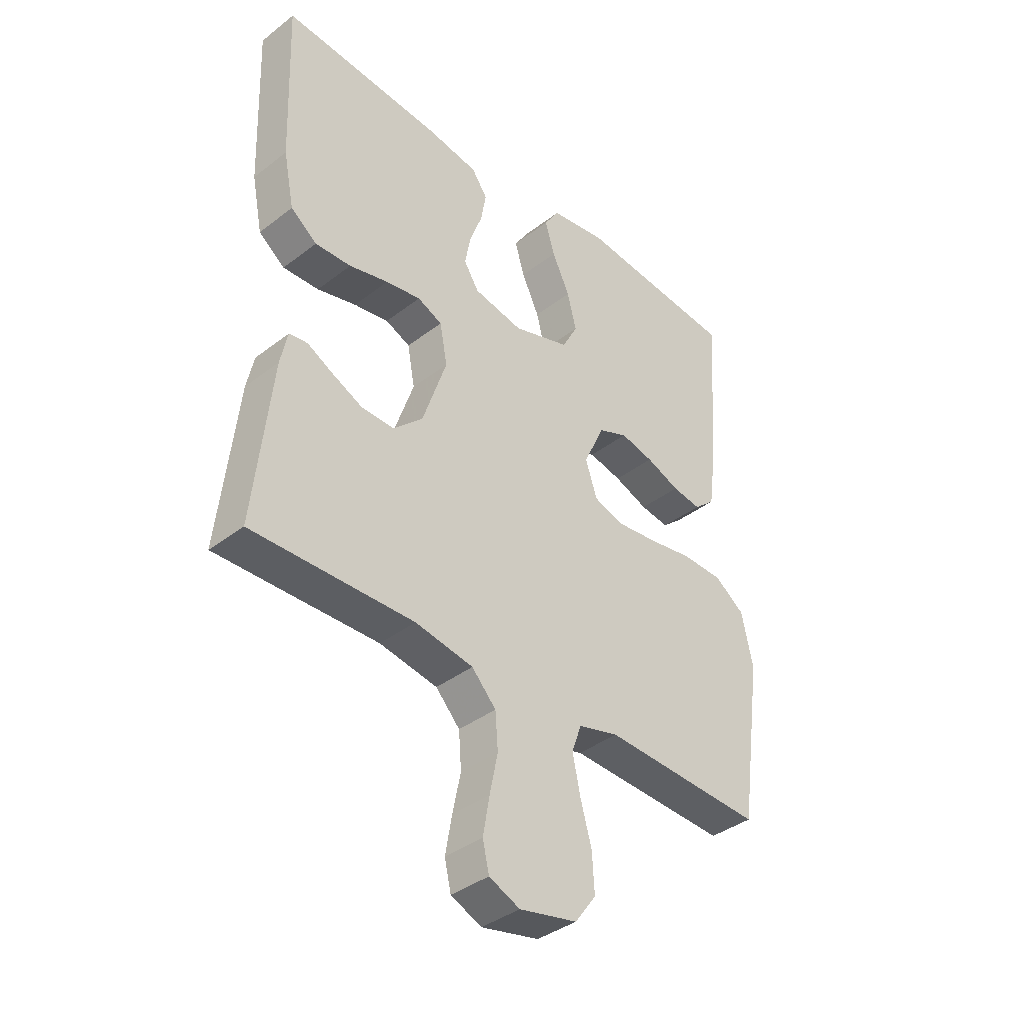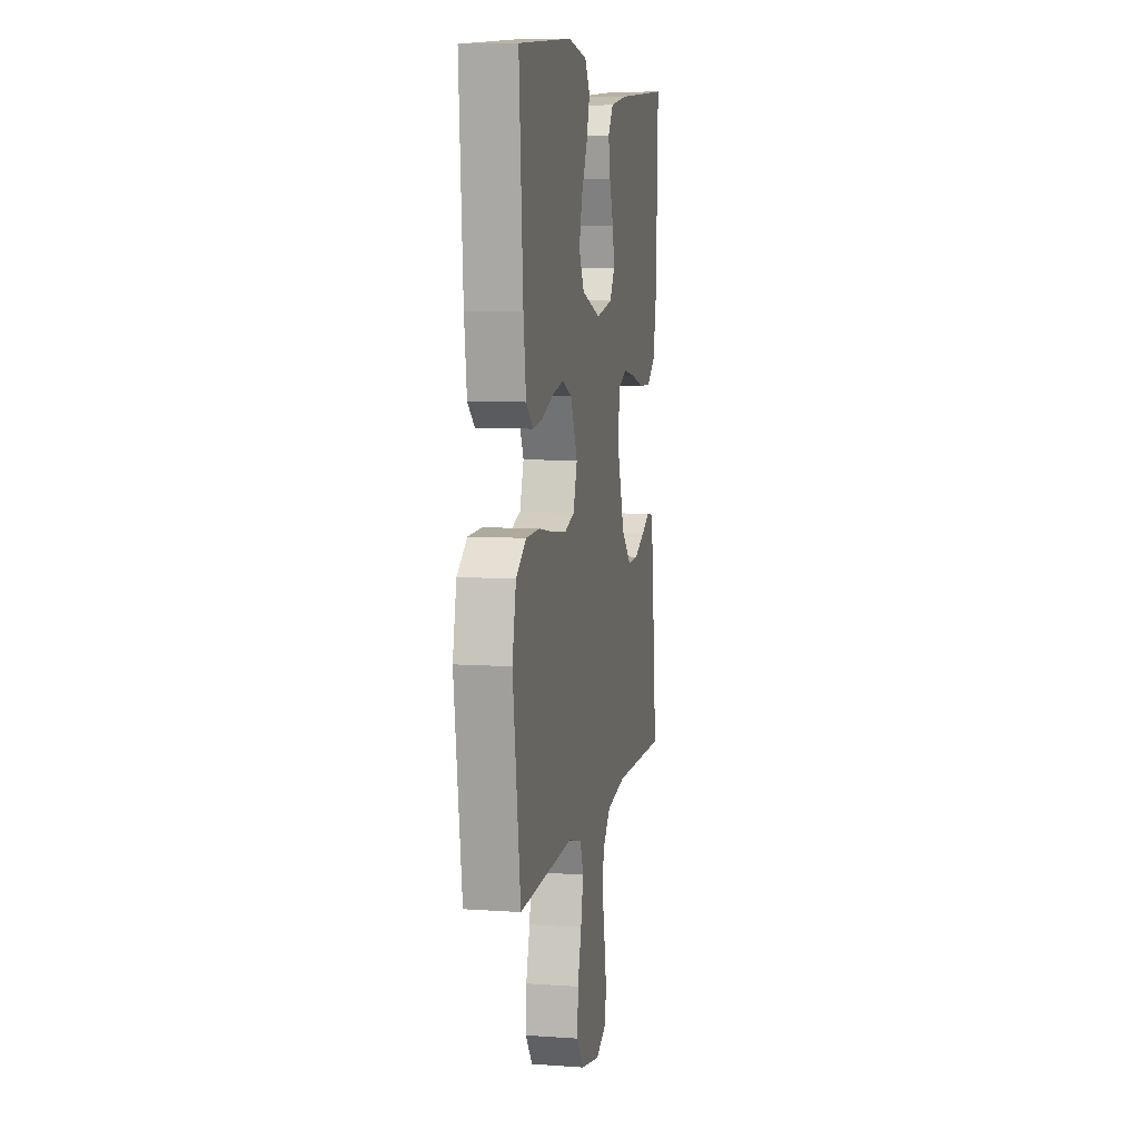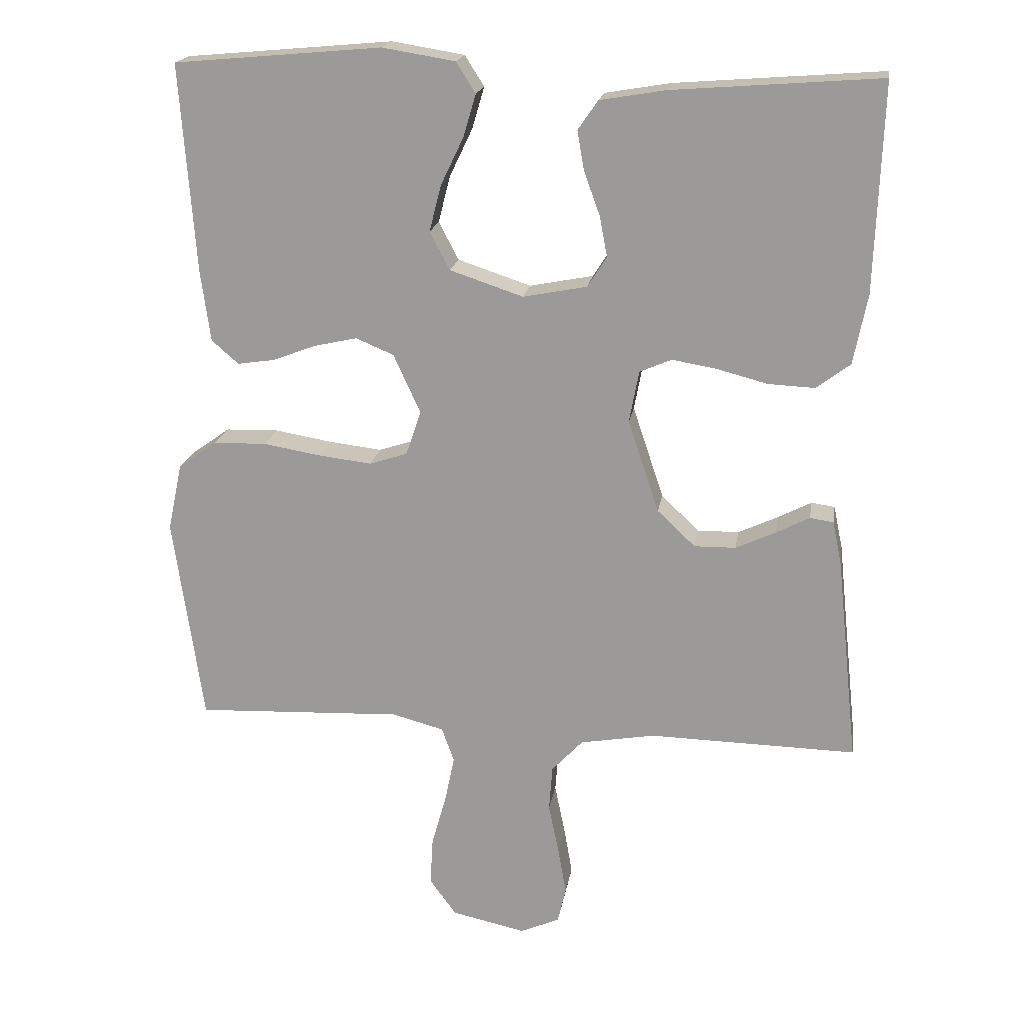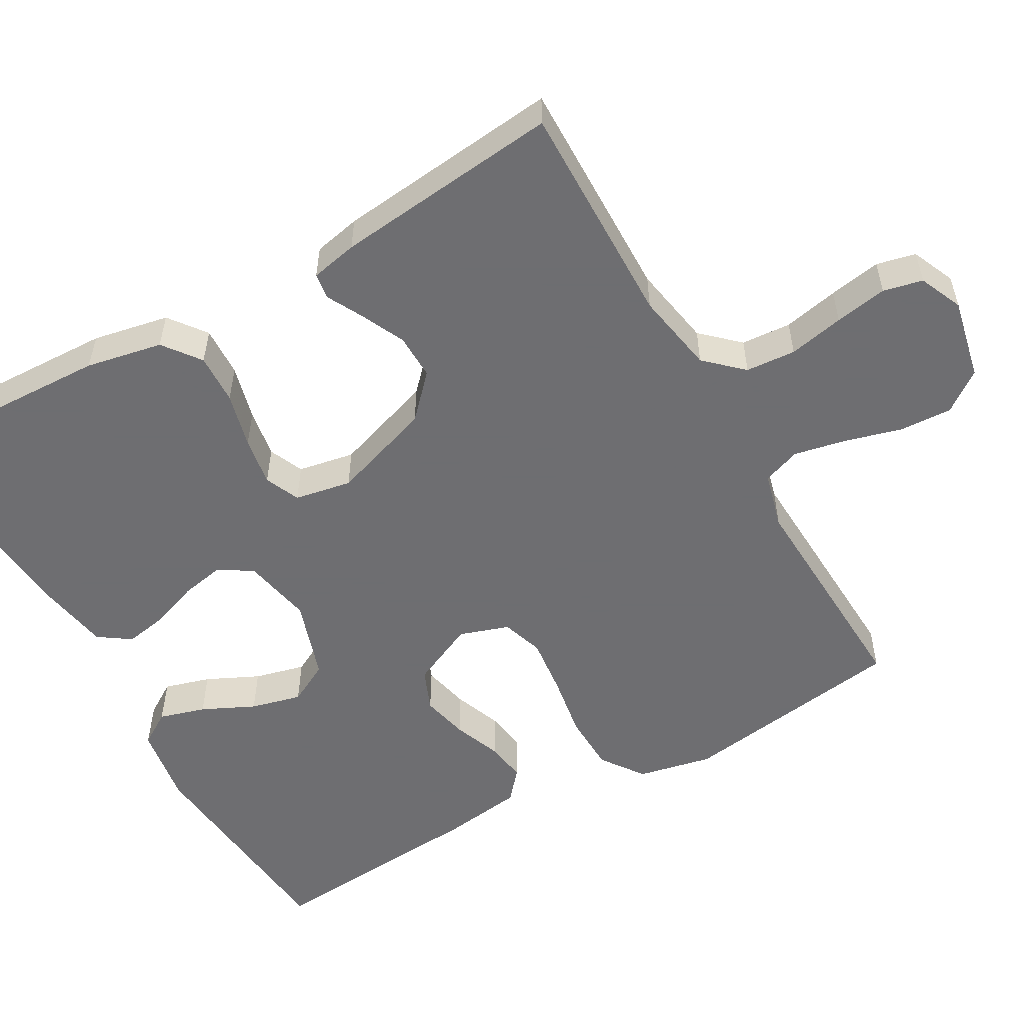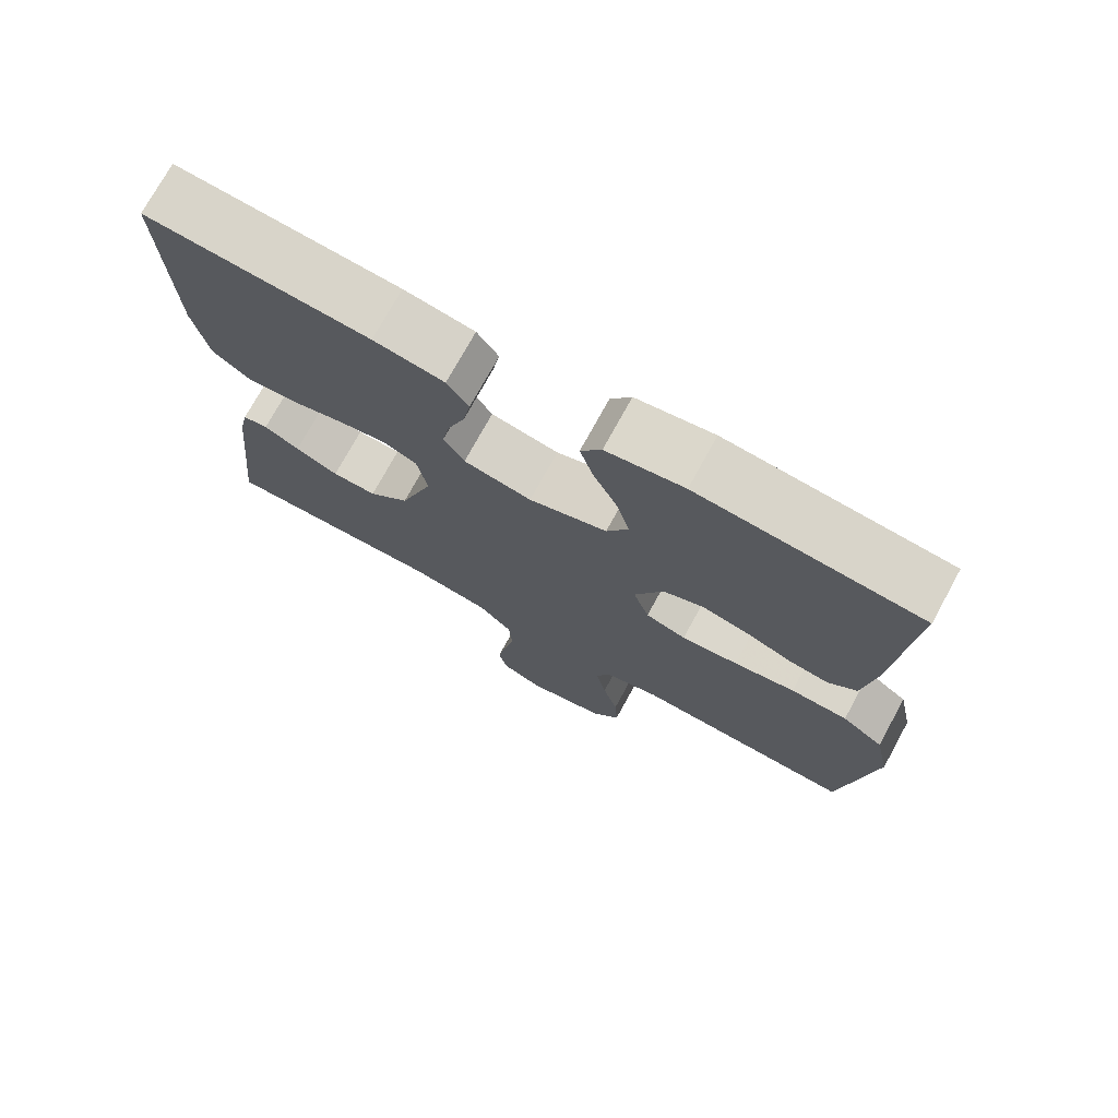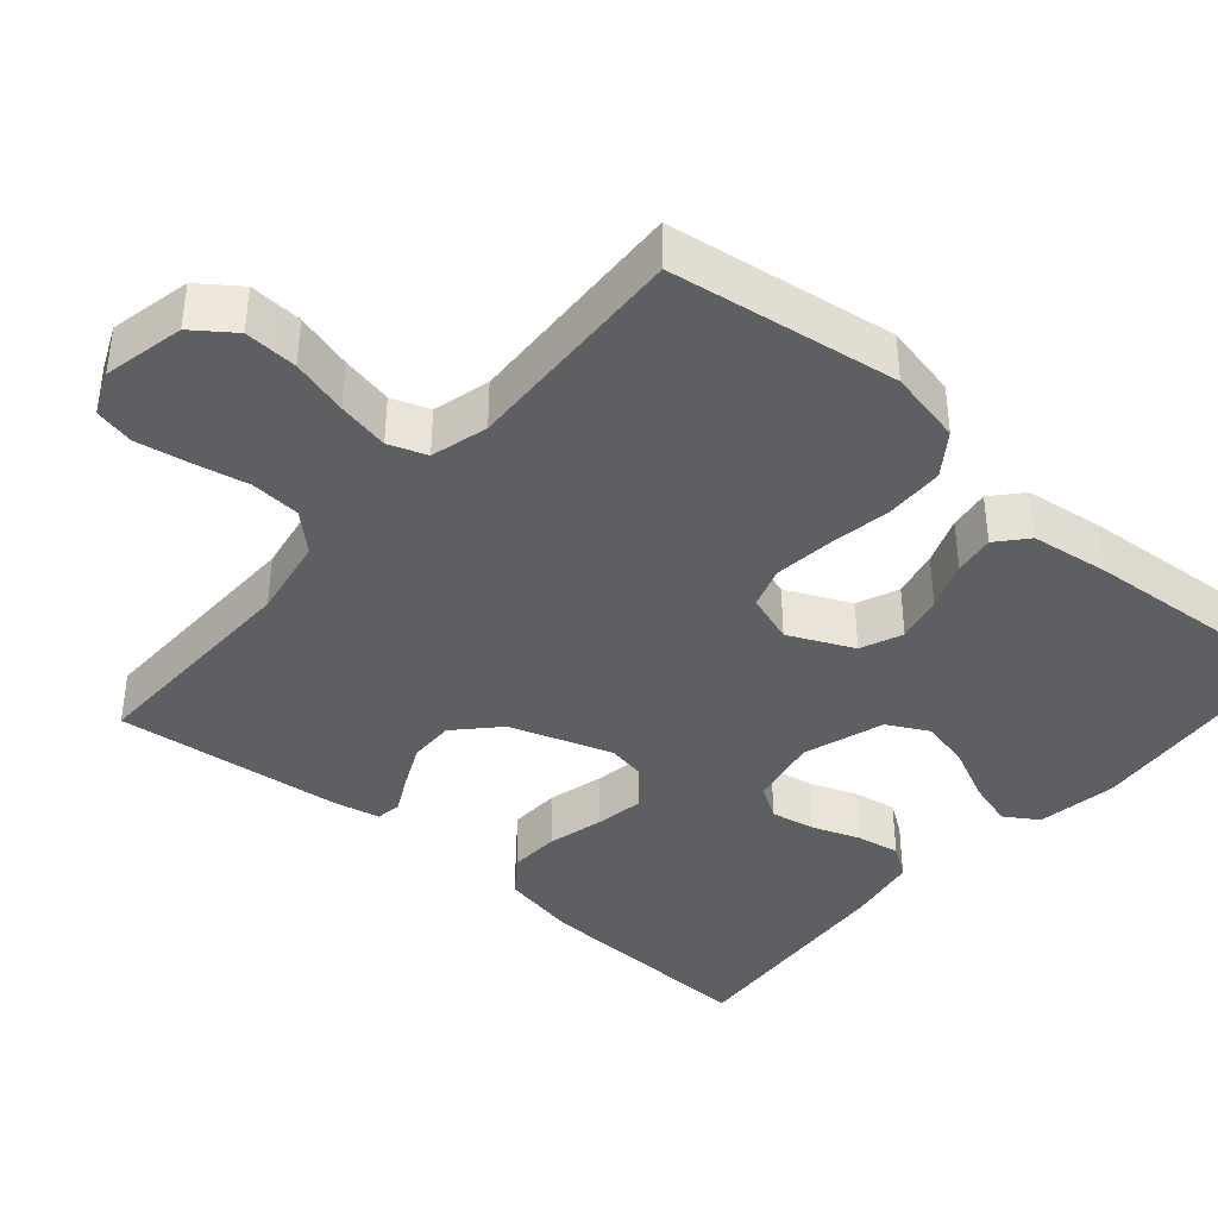
<metadata>
{"format":"obj","ext":"obj","renderer":"f3d","projection":"perspective","resolution":1024,"background":"white","views":[{"elev":-38.5,"azim":134.1,"up":"+Z"},{"elev":7.8,"azim":-79.0,"up":"+Z"},{"elev":18.9,"azim":9.0,"up":"+Z"},{"elev":-54.4,"azim":119.7,"up":"+Y"},{"elev":74.1,"azim":-151.3,"up":"+Z"},{"elev":-39.7,"azim":-130.8,"up":"+Y"}]}
</metadata>
<code>
v -0.5 0.07 -0.5
v -0.543 0.07 -0.2
v -0.522 0.07 -0.102
v -0.466 0.07 -0.062
v -0.389 0.07 -0.06
v -0.306 0.07 -0.074
v -0.229 0.07 -0.083
v -0.174 0.07 -0.065
v -0.152 0.07 0
v -0.191 0.07 0.085
v -0.246 0.07 0.108
v -0.308 0.07 0.094
v -0.371 0.07 0.07
v -0.425 0.07 0.062
v -0.464 0.07 0.096
v -0.478 0.07 0.2
v -0.5 0.07 0.5
v -0.2 0.07 0.527
v -0.095 0.07 0.51
v -0.067 0.07 0.466
v -0.085 0.07 0.405
v -0.118 0.07 0.336
v -0.135 0.07 0.269
v -0.106 0.07 0.214
v 0 0.07 0.179
v 0.092 0.07 0.197
v 0.12 0.07 0.241
v 0.109 0.07 0.299
v 0.086 0.07 0.362
v 0.076 0.07 0.419
v 0.105 0.07 0.461
v 0.2 0.07 0.477
v 0.5 0.07 0.5
v 0.489 0.07 0.2
v 0.469 0.07 0.099
v 0.42 0.07 0.062
v 0.353 0.07 0.065
v 0.28 0.07 0.084
v 0.215 0.07 0.095
v 0.169 0.07 0.075
v 0.155 0.07 0
v 0.2 0.07 -0.134
v 0.255 0.07 -0.186
v 0.315 0.07 -0.185
v 0.373 0.07 -0.158
v 0.421 0.07 -0.133
v 0.455 0.07 -0.138
v 0.468 0.07 -0.2
v 0.5 0.07 -0.5
v 0.2 0.07 -0.494
v 0.092 0.07 -0.513
v 0.047 0.07 -0.561
v 0.042 0.07 -0.627
v 0.057 0.07 -0.7
v 0.069 0.07 -0.769
v 0.057 0.07 -0.821
v 0 0.07 -0.846
v -0.107 0.07 -0.823
v -0.146 0.07 -0.77
v -0.142 0.07 -0.7
v -0.121 0.07 -0.625
v -0.107 0.07 -0.557
v -0.125 0.07 -0.507
v -0.2 0.07 -0.487
v -0.5 0 -0.5
v -0.543 0 -0.2
v -0.522 0 -0.102
v -0.466 0 -0.062
v -0.389 0 -0.06
v -0.306 0 -0.074
v -0.229 0 -0.083
v -0.174 0 -0.065
v -0.152 0 0
v -0.191 0 0.085
v -0.246 0 0.108
v -0.308 0 0.094
v -0.371 0 0.07
v -0.425 0 0.062
v -0.464 0 0.096
v -0.478 0 0.2
v -0.5 0 0.5
v -0.2 0 0.527
v -0.095 0 0.51
v -0.067 0 0.466
v -0.085 0 0.405
v -0.118 0 0.336
v -0.135 0 0.269
v -0.106 0 0.214
v 0 0 0.179
v 0.092 0 0.197
v 0.12 0 0.241
v 0.109 0 0.299
v 0.086 0 0.362
v 0.076 0 0.419
v 0.105 0 0.461
v 0.2 0 0.477
v 0.5 0 0.5
v 0.489 0 0.2
v 0.469 0 0.099
v 0.42 0 0.062
v 0.353 0 0.065
v 0.28 0 0.084
v 0.215 0 0.095
v 0.169 0 0.075
v 0.155 0 0
v 0.2 0 -0.134
v 0.255 0 -0.186
v 0.315 0 -0.185
v 0.373 0 -0.158
v 0.421 0 -0.133
v 0.455 0 -0.138
v 0.468 0 -0.2
v 0.5 0 -0.5
v 0.2 0 -0.494
v 0.092 0 -0.513
v 0.047 0 -0.561
v 0.042 0 -0.627
v 0.057 0 -0.7
v 0.069 0 -0.769
v 0.057 0 -0.821
v 0 0 -0.846
v -0.107 0 -0.823
v -0.146 0 -0.77
v -0.142 0 -0.7
v -0.121 0 -0.625
v -0.107 0 -0.557
v -0.125 0 -0.507
v -0.2 0 -0.487
f 58 59 60 61
f 58 61 62
f 57 58 62
f 56 57 62 63
f 53 54 55 56
f 47 48 49 50
f 45 46 47 50
f 44 45 50 51
f 43 44 51 52
f 35 36 37 38
f 35 38 39
f 34 35 39
f 33 34 39
f 32 33 39 40
f 28 29 30 31
f 27 28 31 32
f 19 20 21 22
f 19 22 23
f 18 19 23
f 17 18 23
f 16 17 23 24
f 12 13 14 15
f 11 12 15 16
f 3 4 5 6
f 3 6 7
f 64 1 2 3
f 63 64 3 7
f 53 56 63 7
f 42 43 52
f 41 42 52
f 32 40 41 52
f 27 32 52
f 26 27 52
f 25 26 52 53
f 11 16 24 25
f 10 11 25
f 9 10 25
f 8 9 25 53
f 7 8 53
f 125 124 123 122
f 126 125 122
f 126 122 121
f 127 126 121 120
f 120 119 118 117
f 114 113 112 111
f 114 111 110 109
f 115 114 109 108
f 116 115 108 107
f 102 101 100 99
f 103 102 99
f 103 99 98
f 103 98 97
f 104 103 97 96
f 95 94 93 92
f 96 95 92 91
f 86 85 84 83
f 87 86 83
f 87 83 82
f 87 82 81
f 88 87 81 80
f 79 78 77 76
f 80 79 76 75
f 70 69 68 67
f 71 70 67
f 67 66 65 128
f 71 67 128 127
f 71 127 120 117
f 116 107 106
f 116 106 105
f 116 105 104 96
f 116 96 91
f 116 91 90
f 117 116 90 89
f 89 88 80 75
f 89 75 74
f 89 74 73
f 117 89 73 72
f 117 72 71
f 1 65 66 2
f 2 66 67 3
f 3 67 68 4
f 4 68 69 5
f 5 69 70 6
f 6 70 71 7
f 7 71 72 8
f 8 72 73 9
f 9 73 74 10
f 10 74 75 11
f 11 75 76 12
f 12 76 77 13
f 13 77 78 14
f 14 78 79 15
f 15 79 80 16
f 16 80 81 17
f 17 81 82 18
f 18 82 83 19
f 19 83 84 20
f 20 84 85 21
f 21 85 86 22
f 22 86 87 23
f 23 87 88 24
f 24 88 89 25
f 25 89 90 26
f 26 90 91 27
f 27 91 92 28
f 28 92 93 29
f 29 93 94 30
f 30 94 95 31
f 31 95 96 32
f 32 96 97 33
f 33 97 98 34
f 34 98 99 35
f 35 99 100 36
f 36 100 101 37
f 37 101 102 38
f 38 102 103 39
f 39 103 104 40
f 40 104 105 41
f 41 105 106 42
f 42 106 107 43
f 43 107 108 44
f 44 108 109 45
f 45 109 110 46
f 46 110 111 47
f 47 111 112 48
f 48 112 113 49
f 49 113 114 50
f 50 114 115 51
f 51 115 116 52
f 52 116 117 53
f 53 117 118 54
f 54 118 119 55
f 55 119 120 56
f 56 120 121 57
f 57 121 122 58
f 58 122 123 59
f 59 123 124 60
f 60 124 125 61
f 61 125 126 62
f 62 126 127 63
f 63 127 128 64
f 64 128 65 1

</code>
